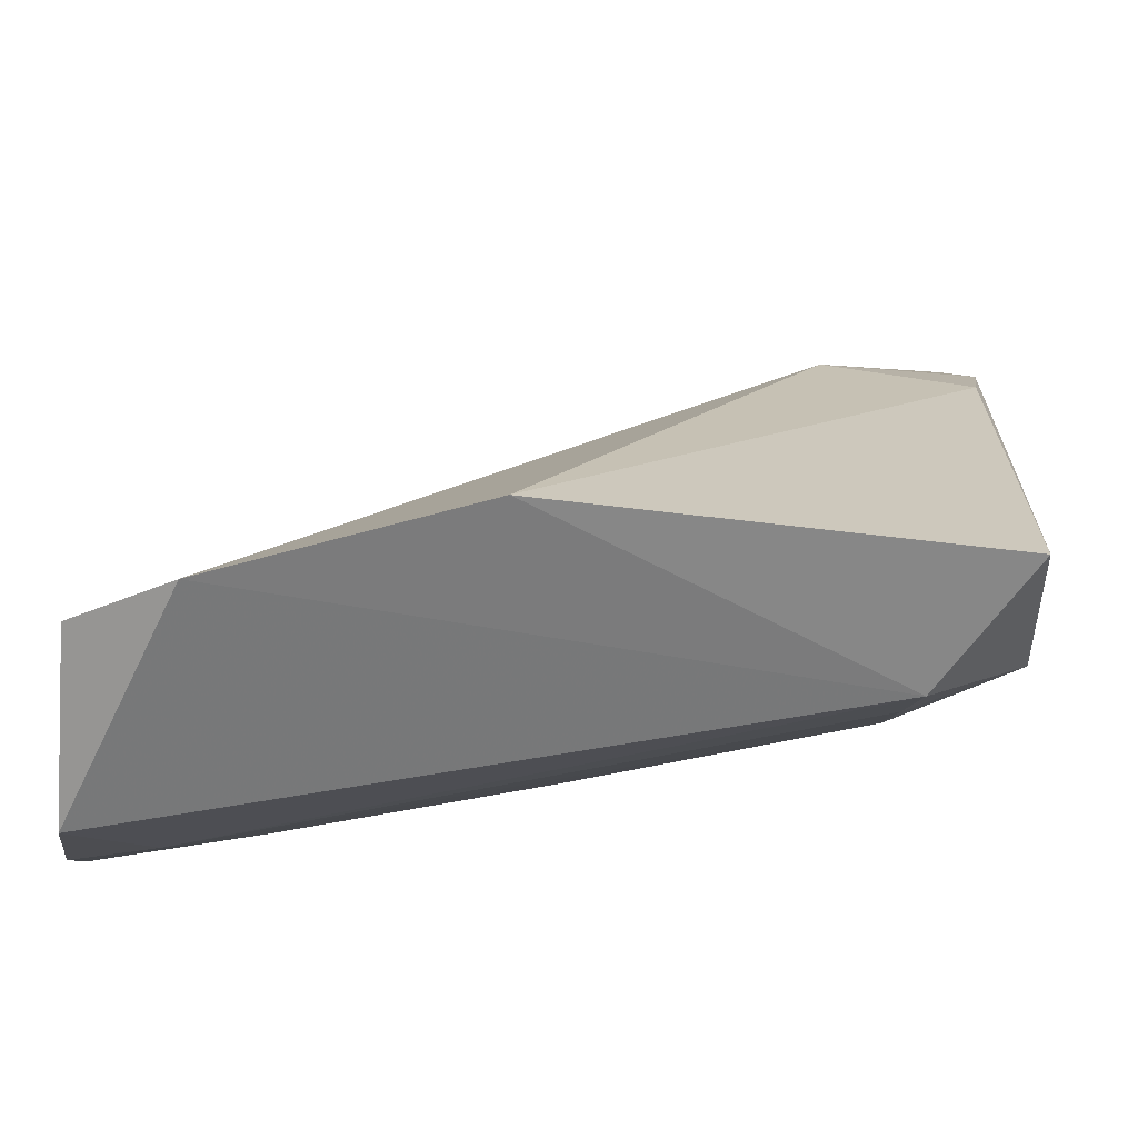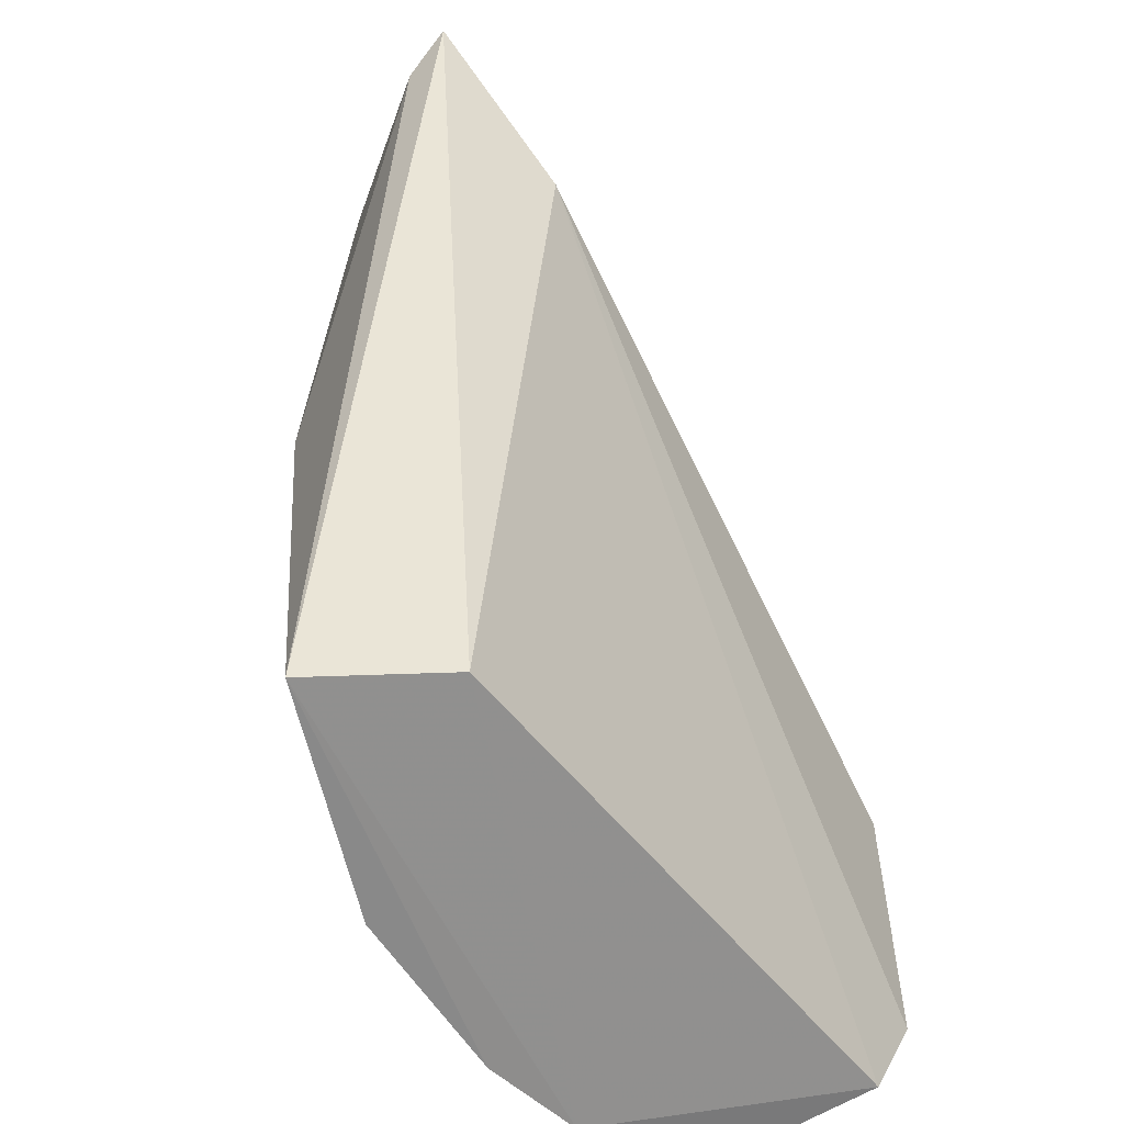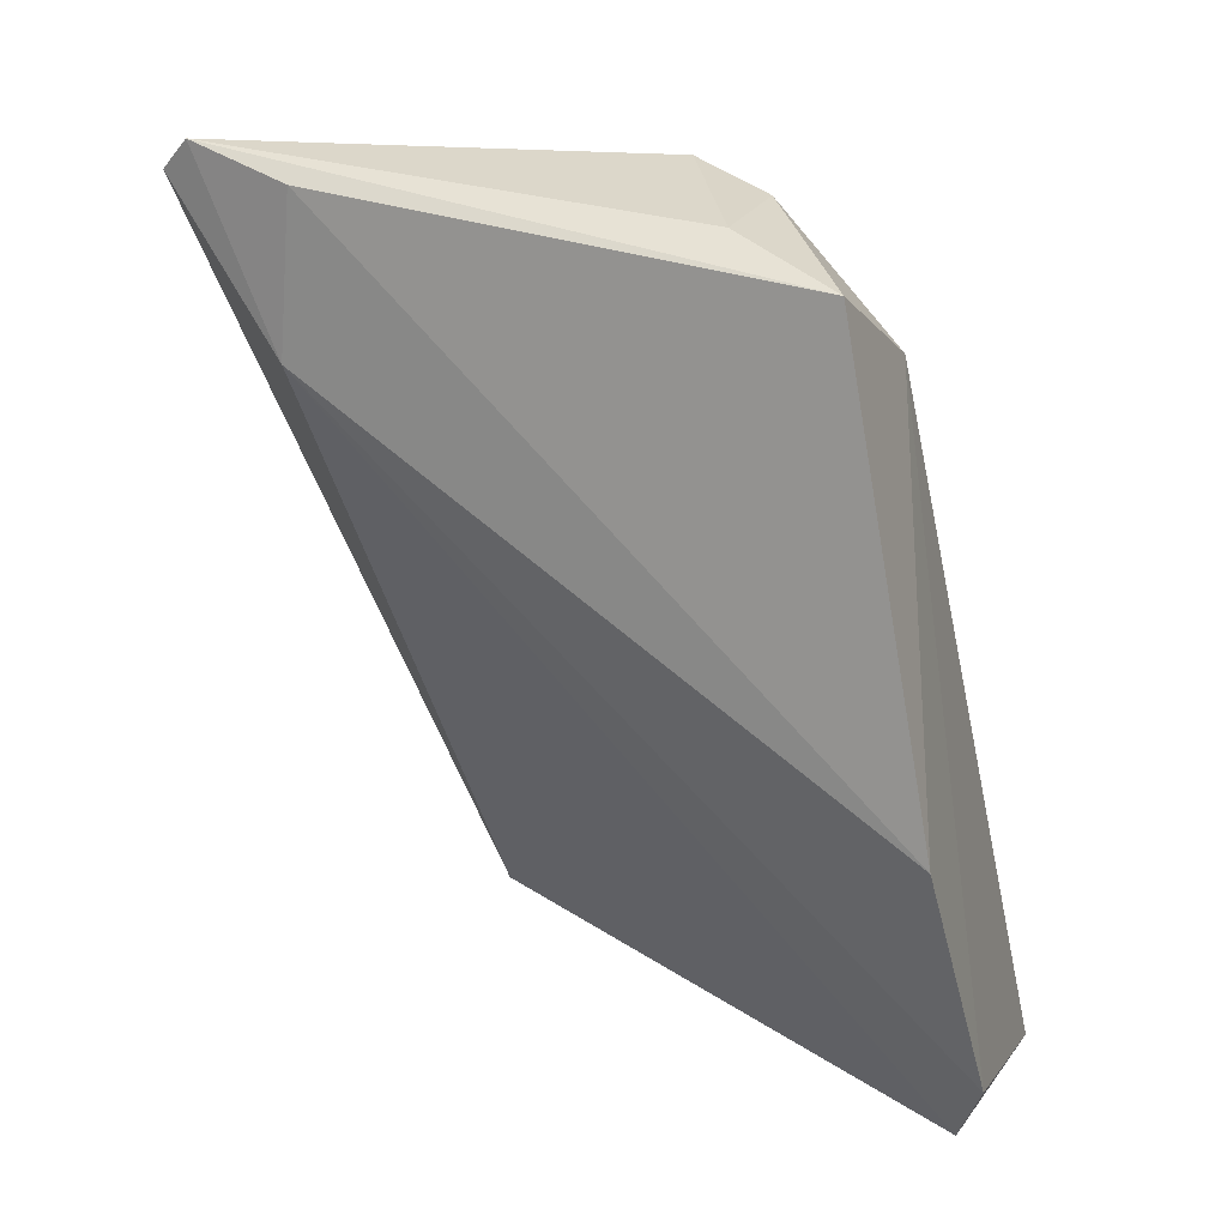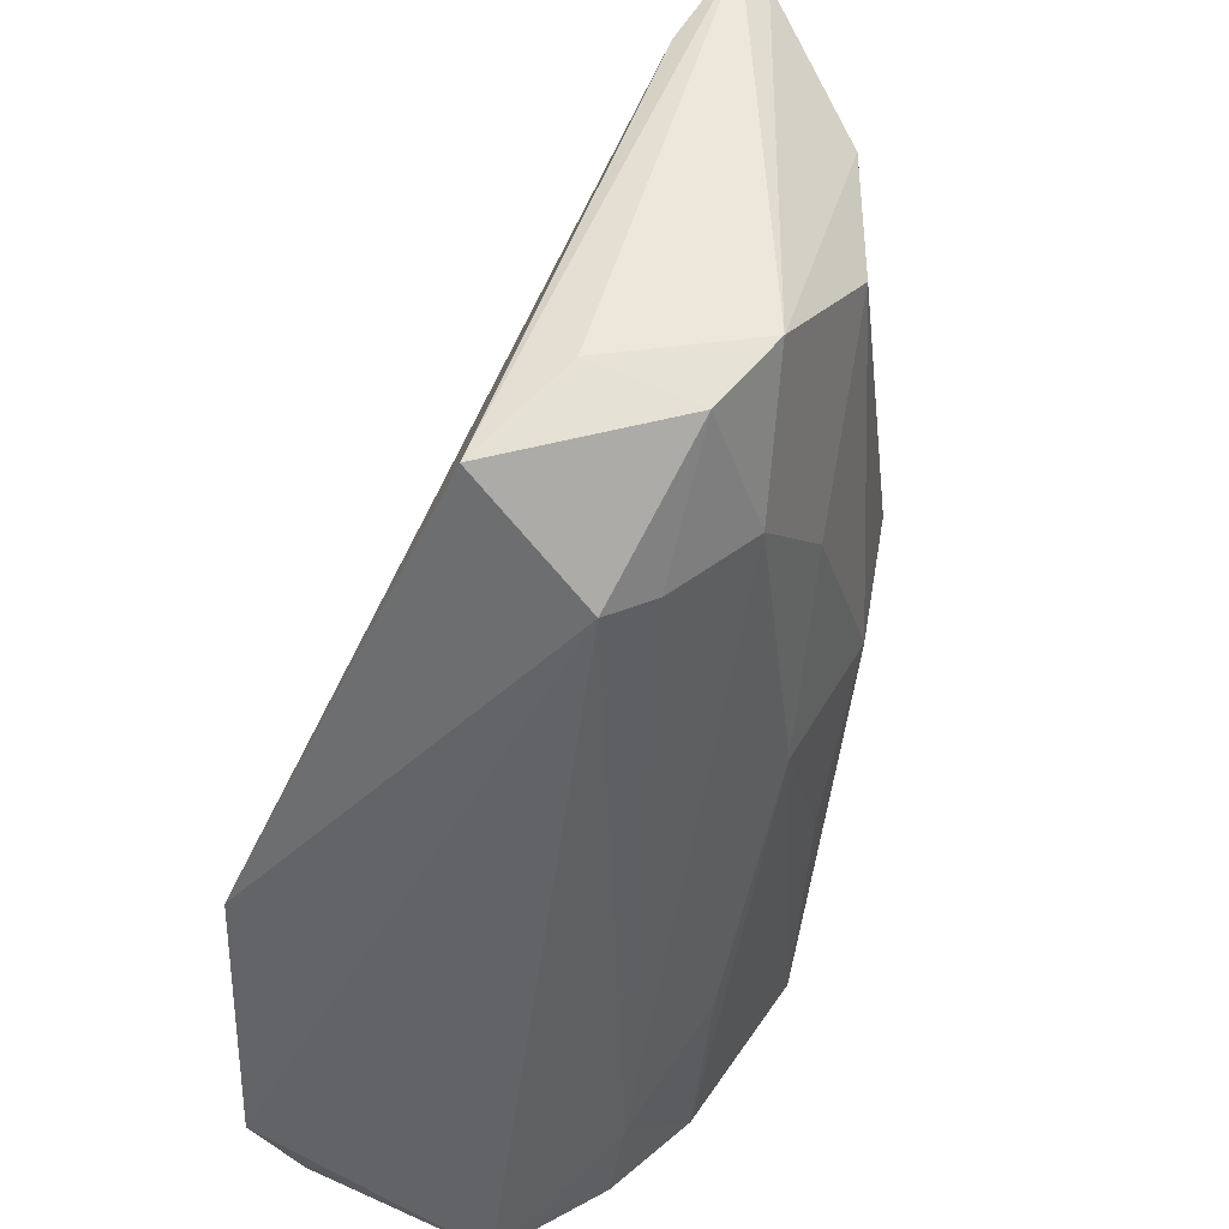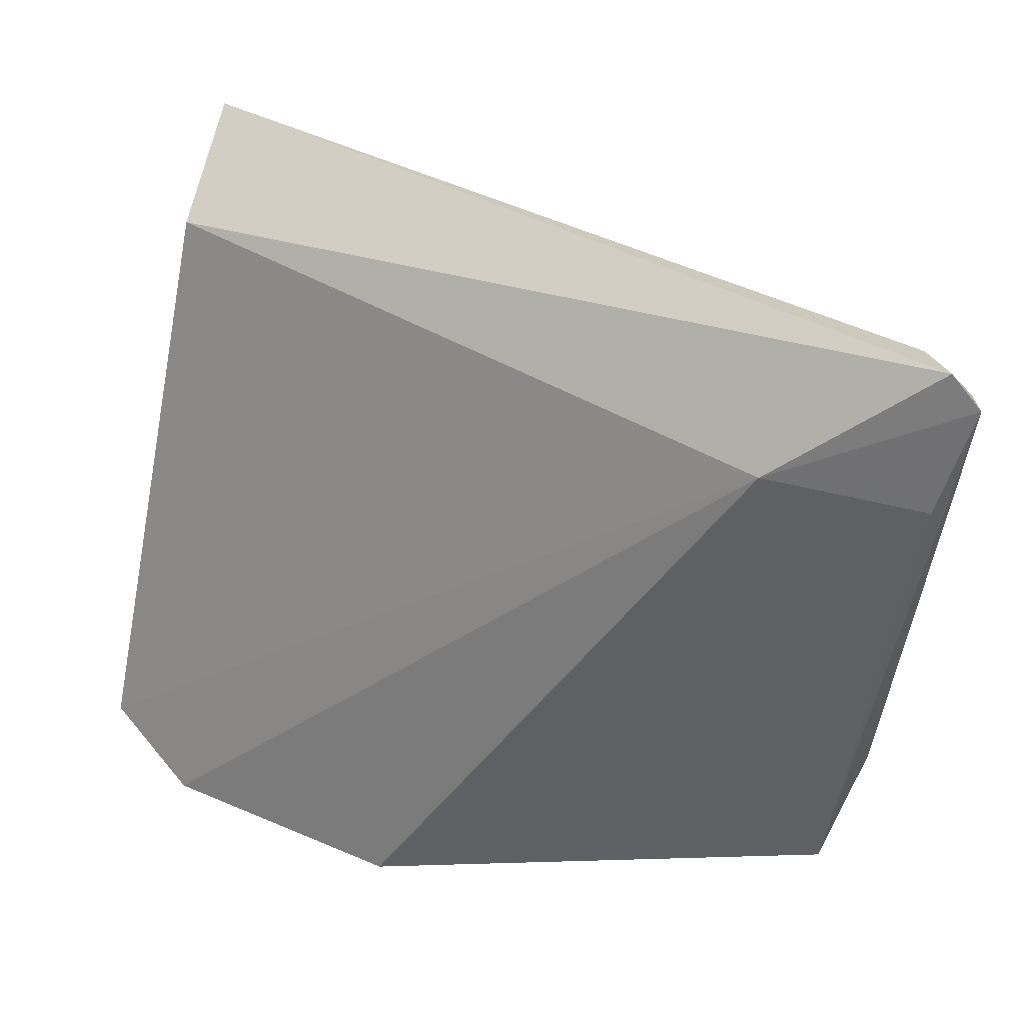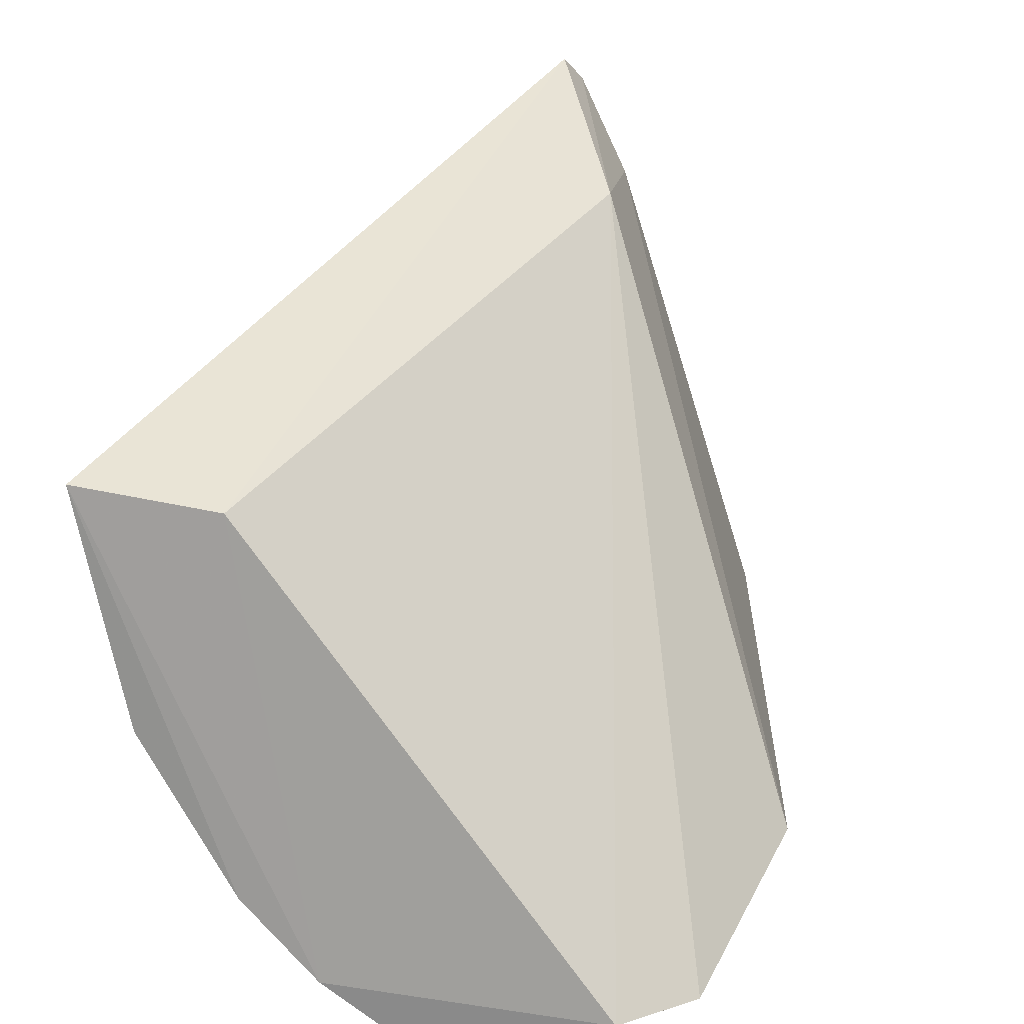
<metadata>
{"format":"obj","ext":"obj","renderer":"f3d","projection":"perspective","resolution":1024,"background":"white","views":[{"elev":-52.0,"azim":-91.9,"up":"+Y"},{"elev":27.7,"azim":167.8,"up":"+Y"},{"elev":28.3,"azim":-82.5,"up":"+Z"},{"elev":-39.0,"azim":-11.1,"up":"+Y"},{"elev":61.3,"azim":-72.8,"up":"+Y"},{"elev":20.2,"azim":-166.1,"up":"+Y"}]}
</metadata>
<code>
v 0.11 -0.0005392 0.07455
v 0.1182 -0.01621 0.05712
v 0.1218 -0.009975 0.03962
v 0.1158 -0.01073 0.04002
v 0.09637 -0.02855 0.05451
v 0.1106 0.0005647 0.07315
v 0.1087 -0.02168 0.07386
v 0.1079 -0.03273 0.0397
v 0.1071 -0.004328 0.06723
v 0.1145 -0.007067 0.07208
v 0.1012 -0.02461 0.07326
v 0.1196 -0.0197 0.03943
v 0.1153 -0.02151 0.0567
v 0.1008 -0.03013 0.03998
v 0.1111 -0.001367 0.07409
v 0.1192 -0.01015 0.05733
v 0.1146 -0.01307 0.07185
v 0.1045 -0.02053 0.07417
v 0.1061 -0.02658 0.06929
v 0.1077 -0.004743 0.0738
v 0.1182 -0.01894 0.04969
v 0.1155 -0.0262 0.03918
v 0.09828 -0.03095 0.04404
v 0.1123 -0.02941 0.03915
v 0.1122 -0.0008983 0.07199
v 0.111 -0.01866 0.07442
v 0.1116 -0.02179 0.06872
v 0.1123 -0.02873 0.04239
v 0.1082 -0.025 0.06877
v 0.1145 -0.01887 0.06519
v 0.115 -0.02503 0.04594
f 6 3 4
f 9 1 6
f 9 6 4
f 12 3 2
f 14 9 4
f 15 6 1
f 16 2 3
f 17 16 10
f 17 2 16
f 18 11 7
f 18 1 11
f 19 7 11
f 19 11 5
f 20 9 5
f 20 5 11
f 20 11 1
f 20 1 9
f 21 13 12
f 21 12 2
f 21 2 13
f 22 12 13
f 22 3 12
f 23 14 8
f 23 5 9
f 23 9 14
f 23 19 5
f 23 8 19
f 24 14 4
f 24 4 3
f 24 3 22
f 24 8 14
f 25 15 10
f 25 6 15
f 25 10 16
f 25 16 3
f 25 3 6
f 26 15 1
f 26 17 10
f 26 10 15
f 26 18 7
f 26 1 18
f 27 26 7
f 28 19 8
f 28 8 24
f 28 24 22
f 29 27 7
f 29 7 19
f 29 28 27
f 29 19 28
f 30 27 13
f 30 13 2
f 30 2 17
f 30 17 26
f 30 26 27
f 31 13 27
f 31 27 28
f 31 28 22
f 31 22 13

</code>
